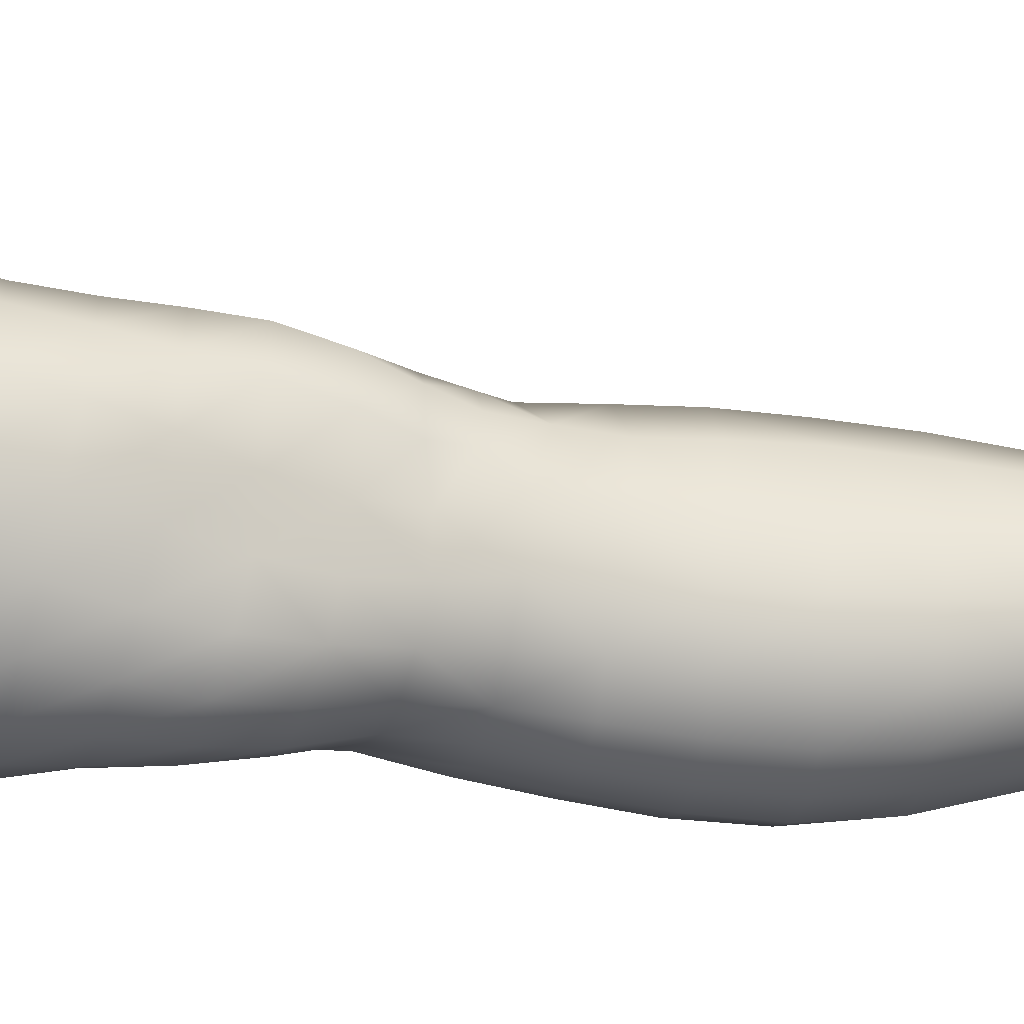
<metadata>
{"format":"obj","ext":"obj","renderer":"f3d","projection":"perspective","resolution":1024,"background":"white","views":[{"elev":20.5,"azim":-95.0,"up":"+Z"}]}
</metadata>
<code>
o SMPLX-mesh-male.001
v 0.1823 -0.5813 -0.007164
v 0.1819 -0.5914 0.03267
v 0.1472 -0.5722 -0.07006
v 0.1157 -0.5703 -0.08675
v 0.1677 -0.6002 0.07011
v 0.1406 -0.606 0.09662
v 0.1068 -0.6053 0.1075
v 0.07895 -0.5634 -0.09207
v 0.03843 -0.5491 -0.08147
v 0.04694 -0.5894 -0.08032
v 0.08188 -0.5954 -0.08844
v 0.165 -0.6087 -0.04318
v 0.1706 -0.5743 -0.04307
v 0.1435 -0.6044 -0.06855
v 0.1774 -0.617 -0.008491
v 0.1785 -0.627 0.0306
v 0.1374 -0.6398 0.09317
v 0.1033 -0.6376 0.1028
v 0.02123 -0.5951 0.06714
v 0.04364 -0.5986 0.08676
v 0.04151 -0.6248 0.07859
v 0.02064 -0.6186 0.05617
v 0.01027 -0.5596 -0.05121
v 0.000429 -0.5717 -0.01776
v 0.004407 -0.5977 -0.02848
v 0.01916 -0.591 -0.05818
v 0.1262 -0.7003 0.08276
v 0.09255 -0.6984 0.08938
v 0.09822 -0.6689 0.09654
v 0.1323 -0.6713 0.08821
v 0.009969 -0.6403 0.0197
v 0.02119 -0.6456 0.04499
v 0.02375 -0.6745 0.03459
v 0.01529 -0.6694 0.008894
v 0.01979 -0.6992 0.001062
v 0.02542 -0.7052 0.02729
v 0.02582 -0.7347 0.01794
v 0.02234 -0.7284 -0.006797
v 0.1641 -0.6365 0.06712
v 0.1676 -0.6918 0.02979
v 0.1538 -0.6986 0.061
v 0.1596 -0.6689 0.06435
v 0.1733 -0.6613 0.03037
v 0.1153 -0.601 -0.08388
v 0.006806 -0.6133 0.03134
v 0.005993 -0.5913 0.04343
v 0.02053 -0.6618 -0.0427
v 0.03613 -0.6593 -0.06576
v 0.02764 -0.6263 -0.06263
v 0.01194 -0.6297 -0.03626
v 0.1418 -0.666 -0.06379
v 0.1587 -0.6722 -0.03813
v 0.1618 -0.6415 -0.04022
v 0.1426 -0.6359 -0.06615
v 0.1675 -0.6817 -0.005006
v 0.1728 -0.6506 -0.006237
v 0.1552 -0.7495 0.02751
v 0.1391 -0.7553 0.0543
v 0.1468 -0.7274 0.05773
v 0.1615 -0.7209 0.02875
v 0.1567 -0.7395 -0.004915
v 0.1618 -0.7107 -0.004715
v 0.1556 -0.7009 -0.03648
v 0.1527 -0.7298 -0.03462
v 0.1384 -0.7226 -0.05679
v 0.1405 -0.6943 -0.06052
v 0.1183 -0.6905 -0.07711
v 0.1185 -0.7181 -0.07272
v 0.09299 -0.6882 -0.08349
v 0.06695 -0.6876 -0.07923
v 0.07263 -0.7155 -0.07638
v 0.096 -0.716 -0.07928
v 0.03406 -0.7199 -0.05123
v 0.05062 -0.717 -0.06738
v 0.0439 -0.689 -0.06697
v 0.02817 -0.6917 -0.04706
v 0.05752 -0.8301 -0.06342
v 0.07488 -0.8266 -0.06786
v 0.06862 -0.7985 -0.06717
v 0.04973 -0.8016 -0.06201
v 0.09204 -0.8245 -0.07368
v 0.1102 -0.8246 -0.07289
v 0.1049 -0.7972 -0.0709
v 0.08689 -0.797 -0.07083
v 0.1365 -0.8045 -0.04831
v 0.1216 -0.7993 -0.06373
v 0.1268 -0.8267 -0.06533
v 0.1402 -0.8319 -0.04957
v 0.1522 -0.8388 -0.02996
v 0.1512 -0.8117 -0.03022
v 0.149 -0.8465 -0.006394
v 0.1519 -0.8198 -0.006995
v 0.138 -0.828 0.02101
v 0.1379 -0.8536 0.0211
v 0.03392 -0.846 -0.01822
v 0.03398 -0.8395 -0.03844
v 0.0274 -0.8117 -0.03196
v 0.02976 -0.8184 -0.01195
v 0.05593 -0.8285 0.02847
v 0.07322 -0.8314 0.05216
v 0.0727 -0.8575 0.04162
v 0.05779 -0.8551 0.01845
v 0.1533 -0.7666 -0.005573
v 0.1489 -0.7766 0.0253
v 0.1361 -0.7503 -0.05298
v 0.1506 -0.7576 -0.03269
v 0.03919 -0.747 -0.05516
v 0.05672 -0.744 -0.06766
v 0.02601 -0.7632 0.008052
v 0.02333 -0.7566 -0.01502
v 0.1063 -0.7828 0.06722
v 0.1315 -0.7817 0.05133
v 0.1269 -0.8077 0.04906
v 0.1027 -0.8088 0.06408
v 0.1522 -0.7939 -0.006511
v 0.1501 -0.7845 -0.03139
v 0.1352 -0.7774 -0.04985
v 0.1194 -0.7724 -0.06508
v 0.1013 -0.7703 -0.07169
v 0.08262 -0.77 -0.07095
v 0.06285 -0.7712 -0.06747
v 0.04412 -0.774 -0.05869
v 0.02492 -0.7842 -0.0238
v 0.02779 -0.791 -0.002654
v 0.09917 -0.8341 0.06024
v 0.1261 -0.8332 0.04773
v 0.1249 -0.8574 0.0428
v 0.09714 -0.8581 0.05155
v 0.09695 -0.8792 0.03967
v 0.07629 -0.8781 0.02936
v 0.09756 -0.8529 -0.07761
v 0.1158 -0.8531 -0.0758
v 0.1322 -0.8553 -0.06771
v 0.1535 -0.8656 -0.03124
v 0.1481 -0.8737 -0.003879
v 0.1349 -0.8795 0.01986
v 0.1195 -0.8789 0.03574
v 0.04894 -0.8961 -0.04603
v 0.04271 -0.8672 -0.04172
v 0.04122 -0.8725 -0.0233
v 0.04821 -0.9005 -0.02721
v 0.06785 -0.8887 -0.07381
v 0.08409 -0.8852 -0.08377
v 0.08046 -0.8551 -0.07256
v 0.06518 -0.8587 -0.06323
v 0.1033 -0.8832 -0.08712
v 0.1224 -0.883 -0.08341
v 0.14 -0.8843 -0.07404
v 0.1462 -0.8593 -0.05303
v 0.153 -0.888 -0.05653
v 0.1563 -0.8946 -0.03112
v 0.1501 -0.9025 0.001575
v 0.1309 -0.939 0.0197
v 0.1278 -0.9088 0.02224
v 0.1536 -0.9325 0.001199
v 0.1047 -1.04 0.007458
v 0.1306 -1.038 0.007603
v 0.1266 -1.074 0.000969
v 0.1039 -1.076 0.001084
v 0.05045 -0.9299 -0.03133
v 0.04951 -0.927 -0.05252
v 0.06791 -0.9206 -0.08368
v 0.08651 -0.9173 -0.09337
v 0.1673 -0.9571 -0.03441
v 0.163 -0.925 -0.03053
v 0.1599 -0.9187 -0.05886
v 0.164 -0.9516 -0.06329
v 0.04847 -1.031 -0.04313
v 0.04842 -1.029 -0.06467
v 0.04576 -0.9941 -0.06271
v 0.04597 -0.9962 -0.0392
v 0.06665 -0.9546 -0.09093
v 0.06621 -0.9893 -0.09532
v 0.08543 -0.9861 -0.1051
v 0.08572 -0.9511 -0.1009
v 0.1634 -1.029 -0.04022
v 0.1676 -0.9918 -0.03771
v 0.1648 -0.9872 -0.06631
v 0.161 -1.025 -0.06709
v 0.1572 -0.9638 -0.003185
v 0.1569 -0.9973 -0.007658
v 0.1337 -1.003 0.01233
v 0.1322 -0.9697 0.01725
v 0.1052 -1.005 0.01299
v 0.1035 -0.9714 0.01679
v 0.0633 -1.105 -0.06333
v 0.05635 -1.066 -0.06412
v 0.05558 -1.069 -0.0444
v 0.06277 -1.108 -0.04596
v 0.08827 -1.023 -0.1042
v 0.06903 -1.025 -0.09568
v 0.07473 -1.063 -0.09113
v 0.09133 -1.062 -0.09878
v 0.151 -1.108 -0.04345
v 0.1576 -1.068 -0.04202
v 0.1551 -1.065 -0.06648
v 0.1479 -1.106 -0.06599
v 0.1235 -1.113 -0.006358
v 0.149 -1.07 -0.01478
v 0.1433 -1.111 -0.02061
v 0.1188 -1.151 -0.0105
v 0.1007 -1.153 -0.009847
v 0.1023 -1.114 -0.00565
v 0.06823 -1.146 -0.04625
v 0.06742 -1.143 -0.06246
v 0.09129 -1.138 -0.09139
v 0.09253 -1.1 -0.09409
v 0.07778 -1.102 -0.08669
v 0.07808 -1.14 -0.08398
v 0.1267 -1.103 -0.09152
v 0.1097 -1.101 -0.09586
v 0.1077 -1.139 -0.09279
v 0.1233 -1.141 -0.08787
v 0.1405 -1.143 -0.0646
v 0.1396 -1.104 -0.08156
v 0.1334 -1.142 -0.07827
v 0.1439 -1.145 -0.04378
v 0.1371 -1.149 -0.02261
v 0.04056 -0.6533 0.07041
v 0.03946 -0.6835 0.06066
v 0.03703 -0.7426 0.04257
v 0.03902 -0.7137 0.05239
v 0.03723 -0.7706 0.03119
v 0.03842 -0.7981 0.01937
v 0.04012 -0.8251 0.007811
v 0.04289 -0.8515 -0.00034
v 0.04872 -0.8774 -0.004871
v 0.05566 -0.9049 -0.00699
v 0.05839 -0.9643 -0.01439
v 0.04772 -0.9623 -0.03512
v 0.05953 -0.9331 -0.01107
v 0.05929 -1.034 -0.02043
v 0.05723 -0.9981 -0.01694
v 0.06456 -1.072 -0.0245
v 0.07038 -1.112 -0.02871
v 0.07548 -1.149 -0.03023
v 0.1426 -0.8019 0.02278
v 0.1188 -0.7455 -0.06814
v 0.09882 -0.7432 -0.07466
v 0.07769 -0.7426 -0.07328
v 0.05444 -0.7771 0.05368
v 0.07767 -0.781 0.0678
v 0.07462 -0.8066 0.06024
v 0.05256 -0.804 0.04297
v 0.1005 -0.9434 0.01928
v 0.07911 -0.9683 0.002433
v 0.07752 -0.9386 0.006848
v 0.09992 -0.9184 0.02447
v 0.1294 -0.9138 -0.0916
v 0.1474 -0.915 -0.07967
v 0.1324 -0.9469 -0.099
v 0.108 -0.9147 -0.09584
v 0.1094 -0.9483 -0.104
v 0.05976 -0.7222 0.07221
v 0.08712 -0.7268 0.08151
v 0.08248 -0.7542 0.07387
v 0.05631 -0.7497 0.06282
v 0.00014 -0.5834 0.01469
v 0.06937 -0.632 0.0964
v 0.07299 -0.6019 0.1029
v 0.06612 -0.6626 0.08861
v 0.06321 -0.6926 0.08062
v 0.06285 -0.8794 0.01223
v 0.07391 -0.9082 0.01314
v 0.08028 -1.002 -0.00153
v 0.08153 -1.037 -0.005765
v 0.08314 -1.075 -0.01056
v 0.08467 -1.114 -0.01518
v 0.08631 -1.152 -0.01748
v 0.002041 -0.6061 0.002545
v 0.007396 -0.6349 -0.007716
v 0.01442 -0.6652 -0.01676
v 0.06091 -0.6585 -0.08108
v 0.08945 -0.6596 -0.08636
v 0.08571 -0.6288 -0.08749
v 0.05421 -0.626 -0.08101
v 0.1177 -0.6621 -0.08046
v 0.1164 -0.6323 -0.08231
v 0.1123 -0.7558 0.07092
v 0.1092 -0.984 -0.1079
v 0.1312 -1.022 -0.1007
v 0.1326 -0.9829 -0.1025
v 0.1099 -1.022 -0.106
v 0.1521 -0.984 -0.08814
v 0.1511 -0.9481 -0.08527
v 0.1535 -1.033 -0.01053
v 0.1106 -1.061 -0.1007
v 0.1295 -1.062 -0.09576
v 0.1454 -1.063 -0.08413
v 0.1497 -1.023 -0.08706
v 0.02014 -0.695 -0.02371
v 0.0242 -0.7237 -0.03034
v 0.0275 -0.7512 -0.03681
v 0.03071 -0.7786 -0.04328
v 0.03488 -0.8061 -0.04974
v 0.04249 -0.8338 -0.05434
v 0.05176 -0.8624 -0.05496
v 0.0555 -0.8921 -0.0614
v 0.04704 -0.96 -0.05822
v 0.05339 -0.9574 -0.0764
v 0.05504 -0.9238 -0.06987
v 0.05267 -0.9921 -0.08089
v 0.05582 -1.027 -0.08177
v 0.06301 -1.064 -0.07914
v 0.07095 -1.141 -0.07448
v 0.06867 -1.103 -0.07638
v 0.1194 -0.7283 0.07658
v 0.07333 -1.179 -0.04405
v 0.07311 -1.209 -0.03989
v 0.07422 -1.207 -0.05588
v 0.07175 -1.177 -0.06001
v 0.08908 -1.172 -0.08952
v 0.07719 -1.174 -0.08149
v 0.1044 -1.172 -0.09108
v 0.1011 -1.203 -0.09043
v 0.1128 -1.204 -0.08285
v 0.1183 -1.173 -0.08545
v 0.1275 -1.175 -0.07565
v 0.13 -1.206 -0.04264
v 0.1365 -1.178 -0.04276
v 0.1338 -1.176 -0.06315
v 0.129 -1.206 -0.06217
v 0.1301 -1.182 -0.02197
v 0.1243 -1.209 -0.02216
v 0.1139 -1.184 -0.01118
v 0.07822 -1.182 -0.02782
v 0.07634 -1.211 -0.0226
v 0.08721 -1.203 -0.08936
v 0.07737 -1.205 -0.07923
v 0.07207 -1.176 -0.07131
v 0.07564 -1.206 -0.06741
v 0.0713 -1.238 -0.05163
v 0.06423 -1.238 -0.03457
v 0.08516 -1.234 -0.08969
v 0.07926 -1.235 -0.07609
v 0.1075 -1.234 -0.08061
v 0.0978 -1.233 -0.09184
v 0.1285 -1.235 -0.06186
v 0.1221 -1.205 -0.07351
v 0.1193 -1.234 -0.0719
v 0.1292 -1.235 -0.04276
v 0.1237 -1.236 -0.01861
v 0.07041 -1.238 -0.01554
v 0.07566 -1.237 -0.0641
v 0.0866 -1.185 -0.01565
v 0.085 -1.212 -0.01077
v 0.09857 -1.186 -0.01003
v 0.1105 -1.212 -0.009501
v 0.09702 -1.213 -0.006344
v 0.08186 -1.238 -0.002063
v 0.1094 -1.238 -0.00404
v 0.09527 -1.237 0.001668
v 0.1301 -1.257 -0.0647
v 0.1331 -1.258 -0.04561
v 0.1168 -1.257 -0.07453
v 0.09684 -1.256 -0.09558
v 0.1062 -1.256 -0.08451
v 0.07994 -1.257 0.008897
v 0.06936 -1.26 -0.009542
v 0.09545 -1.255 0.01447
v 0.1118 -1.256 0.006119
v 0.06208 -1.261 -0.03117
v 0.0681 -1.26 -0.04944
v 0.07346 -1.259 -0.06191
v 0.08338 -1.257 -0.08994
v 0.07907 -1.258 -0.07377
v 0.1246 -1.259 -0.01564
v 0.09857 -0.8974 0.02985
v 0.0837 -0.8939 0.02404
v 0.1152 -0.8958 0.03092
f 8 10 9
f 17 7 18
f 27 29 28
f 31 33 32
f 35 37 36
f 6 39 5
f 40 42 41
f 51 53 52
f 22 46 45
f 55 43 40
f 62 64 63
f 73 75 74
f 69 71 70
f 77 79 78
f 95 97 96
f 85 87 86
f 89 92 91
f 64 105 65
f 116 85 117
f 82 131 81
f 134 150 149
f 119 84 120
f 180 182 181
f 194 196 195
f 218 198 201
f 142 144 143
f 210 212 211
f 37 223 221
f 183 184 182
f 189 205 204
f 111 113 112
f 168 170 169
f 133 147 132
f 124 225 224
f 156 158 157
f 220 32 33
f 214 215 197
f 221 36 37
f 109 38 110
f 91 134 89
f 225 95 226
f 13 15 12
f 80 121 79
f 99 101 100
f 143 162 142
f 229 160 230
f 189 234 188
f 145 78 144
f 190 192 191
f 226 140 227
f 165 180 164
f 232 171 168
f 241 243 242
f 251 252 249
f 93 113 126
f 105 118 238
f 254 256 255
f 124 110 123
f 9 26 23
f 221 241 257
f 102 227 263
f 264 231 247
f 24 270 258
f 273 275 274
f 274 278 277
f 70 74 75
f 111 256 242
f 244 100 243
f 61 106 64
f 107 74 108
f 72 240 71
f 79 120 84
f 185 265 184
f 211 288 210
f 268 202 203
f 195 200 194
f 104 115 103
f 292 110 38
f 294 107 122
f 294 97 123
f 297 96 296
f 191 304 303
f 57 59 58
f 280 175 253
f 81 144 78
f 88 90 89
f 203 267 268
f 197 217 214
f 235 204 236
f 94 135 91
f 281 289 288
f 116 103 115
f 239 68 238
f 50 272 271
f 299 301 300
f 206 211 212
f 145 298 297
f 66 68 67
f 1 16 15
f 149 89 134
f 286 177 181
f 80 296 295
f 76 292 291
f 240 121 108
f 251 284 282
f 106 117 105
f 227 141 228
f 30 18 29
f 54 12 53
f 31 270 271
f 276 11 275
f 222 262 220
f 53 15 56
f 56 16 43
f 275 44 278
f 55 63 52
f 104 58 112
f 274 70 273
f 259 219 261
f 219 22 32
f 182 286 181
f 282 253 251
f 179 284 178
f 164 181 177
f 173 303 302
f 161 230 160
f 162 175 172
f 166 151 165
f 183 155 153
f 185 153 245
f 248 247 245
f 252 147 249
f 262 255 28
f 193 283 287
f 34 36 33
f 161 298 301
f 232 188 234
f 23 25 24
f 308 310 309
f 312 209 206
f 314 316 315
f 329 330 313
f 323 319 320
f 323 201 325
f 332 309 310
f 336 315 316
f 310 344 332
f 176 199 195
f 281 280 282
f 197 289 196
f 146 163 143
f 235 267 234
f 165 152 155
f 267 156 266
f 341 322 319
f 193 208 192
f 43 39 42
f 247 229 246
f 327 345 326
f 202 345 347
f 347 348 325
f 311 204 205
f 214 320 321
f 308 236 204
f 218 320 217
f 314 206 212
f 346 343 350
f 213 318 317
f 353 340 338
f 352 358 360
f 184 157 182
f 184 266 156
f 324 325 348
f 83 118 86
f 138 140 139
f 87 132 82
f 115 90 116
f 132 146 131
f 206 208 207
f 135 151 134
f 172 174 173
f 186 188 187
f 138 160 141
f 153 152 154
f 176 178 177
f 224 99 244
f 266 234 267
f 233 230 171
f 102 225 226
f 92 237 93
f 362 343 333
f 363 333 332
f 356 334 337
f 342 354 341
f 351 367 342
f 129 369 368
f 102 130 101
f 313 328 329
f 260 18 7
f 28 261 262
f 248 370 368
f 369 248 368
f 279 255 256
f 351 349 352
f 307 28 255
f 257 242 256
f 265 232 266
f 273 75 48
f 174 191 173
f 27 59 41
f 32 45 31
f 112 237 104
f 17 42 39
f 126 94 93
f 114 126 113
f 30 41 42
f 137 128 129
f 60 41 59
f 88 133 87
f 285 178 284
f 45 258 270
f 138 297 298
f 208 305 306
f 215 213 210
f 162 300 301
f 119 238 118
f 263 369 130
f 172 302 300
f 34 271 272
f 290 196 289
f 170 300 302
f 280 190 174
f 54 277 278
f 187 303 304
f 29 259 261
f 96 295 296
f 35 272 291
f 340 316 339
f 339 317 318
f 123 293 294
f 370 136 137
f 72 67 68
f 305 313 330
f 207 287 211
f 16 5 39
f 331 311 330
f 331 335 344
f 215 288 289
f 14 278 44
f 160 228 141
f 355 336 340
f 259 20 21
f 47 49 48
f 125 127 126
f 248 153 154
f 142 301 298
f 290 282 284
f 123 98 124
f 245 246 185
f 25 271 270
f 242 114 111
f 131 143 144
f 81 83 82
f 129 101 130
f 128 100 101
f 93 91 92
f 198 199 158
f 194 218 217
f 122 295 294
f 65 238 68
f 261 220 262
f 136 152 135
f 201 203 202
f 244 223 224
f 268 236 269
f 58 307 279
f 57 103 61
f 186 305 205
f 61 60 57
f 11 4 44
f 164 166 165
f 150 250 148
f 250 167 285
f 179 195 196
f 246 233 265
f 287 281 288
f 159 198 158
f 192 306 304
f 48 76 47
f 50 26 49
f 109 224 223
f 51 67 277
f 52 66 51
f 349 350 352
f 361 352 360
f 171 299 170
f 188 169 187
f 319 321 320
f 312 315 328
f 334 329 328
f 324 341 319
f 40 62 55
f 47 291 272
f 348 342 324
f 167 177 178
f 317 212 213
f 337 357 356
f 205 330 311
f 338 339 322
f 326 269 236
f 350 359 358
f 49 10 276
f 326 309 327
f 333 327 309
f 337 328 315
f 220 36 222
f 325 202 347
f 322 318 321
f 347 346 349
f 129 370 137
f 52 56 55
f 253 163 252
f 344 366 364
f 186 304 306
f 38 291 292
f 285 249 250
f 169 302 303
f 199 157 158
f 82 86 87
f 338 354 353
f 48 276 273
f 297 77 145
f 73 293 292
f 125 243 100
f 14 4 3
f 222 257 254
f 263 228 264
f 149 148 133
f 69 277 67
f 86 117 85
f 112 279 111
f 216 321 318
f 148 249 147
f 332 364 363
f 365 335 334
f 71 108 74
f 95 139 140
f 120 239 119
f 84 78 79
f 136 127 137
f 65 63 64
f 108 122 107
f 12 3 13
f 19 21 20
f 8 11 10
f 17 6 7
f 27 30 29
f 31 34 33
f 35 38 37
f 6 17 39
f 40 43 42
f 51 54 53
f 22 19 46
f 55 56 43
f 62 61 64
f 73 76 75
f 69 72 71
f 77 80 79
f 95 98 97
f 85 88 87
f 89 90 92
f 64 106 105
f 116 90 85
f 82 132 131
f 134 151 150
f 119 83 84
f 180 183 182
f 194 197 196
f 218 200 198
f 142 145 144
f 210 213 212
f 37 109 223
f 183 185 184
f 189 186 205
f 111 114 113
f 168 171 170
f 133 148 147
f 124 98 225
f 156 159 158
f 220 219 32
f 214 216 215
f 221 222 36
f 109 37 38
f 91 135 134
f 225 98 95
f 13 1 15
f 80 122 121
f 99 102 101
f 143 163 162
f 229 231 160
f 189 235 234
f 145 77 78
f 190 193 192
f 226 95 140
f 165 155 180
f 232 233 171
f 241 244 243
f 251 253 252
f 93 237 113
f 105 117 118
f 254 257 256
f 124 109 110
f 9 10 26
f 221 223 241
f 102 226 227
f 264 228 231
f 24 25 270
f 273 276 275
f 274 275 278
f 70 71 74
f 111 279 256
f 244 99 100
f 61 103 106
f 107 73 74
f 72 239 240
f 79 121 120
f 185 246 265
f 211 287 288
f 268 269 202
f 195 199 200
f 104 237 115
f 292 293 110
f 294 293 107
f 294 295 97
f 297 139 96
f 191 192 304
f 57 60 59
f 280 174 175
f 81 131 144
f 88 85 90
f 203 159 267
f 197 194 217
f 235 189 204
f 94 136 135
f 281 290 289
f 116 106 103
f 239 72 68
f 50 47 272
f 299 161 301
f 206 207 211
f 145 142 298
f 66 65 68
f 1 2 16
f 149 88 89
f 286 176 177
f 80 77 296
f 76 73 292
f 240 120 121
f 251 285 284
f 106 116 117
f 227 140 141
f 30 17 18
f 54 14 12
f 31 45 270
f 276 10 11
f 222 254 262
f 53 12 15
f 56 15 16
f 275 11 44
f 55 62 63
f 104 57 58
f 274 69 70
f 259 21 219
f 219 21 22
f 182 157 286
f 282 280 253
f 179 290 284
f 164 180 181
f 173 191 303
f 161 299 230
f 162 163 175
f 166 150 151
f 183 180 155
f 185 183 153
f 248 264 247
f 252 146 147
f 262 254 255
f 193 190 283
f 34 35 36
f 161 138 298
f 232 168 188
f 23 26 25
f 308 311 310
f 312 313 209
f 314 317 316
f 329 331 330
f 323 324 319
f 323 218 201
f 332 333 309
f 336 337 315
f 310 331 344
f 176 286 199
f 281 283 280
f 197 215 289
f 146 252 163
f 235 268 267
f 165 151 152
f 267 159 156
f 341 338 322
f 193 207 208
f 43 16 39
f 247 231 229
f 327 346 345
f 202 269 345
f 347 349 348
f 311 308 204
f 214 217 320
f 308 326 236
f 218 323 320
f 314 312 206
f 346 327 343
f 213 216 318
f 353 355 340
f 352 350 358
f 184 156 157
f 184 265 266
f 324 323 325
f 83 119 118
f 138 141 140
f 87 133 132
f 115 92 90
f 132 147 146
f 206 209 208
f 135 152 151
f 172 175 174
f 186 189 188
f 138 161 160
f 153 155 152
f 176 179 178
f 224 225 99
f 266 232 234
f 233 229 230
f 102 99 225
f 92 115 237
f 362 359 343
f 363 362 333
f 356 365 334
f 342 367 354
f 351 361 367
f 129 130 369
f 102 263 130
f 313 312 328
f 260 259 18
f 28 29 261
f 248 154 370
f 369 264 248
f 279 307 255
f 351 348 349
f 307 27 28
f 257 241 242
f 265 233 232
f 273 70 75
f 174 190 191
f 27 307 59
f 32 22 45
f 112 113 237
f 17 30 42
f 126 127 94
f 114 125 126
f 30 27 41
f 137 127 128
f 60 40 41
f 88 149 133
f 285 167 178
f 45 46 258
f 138 139 297
f 208 209 305
f 215 216 213
f 162 172 300
f 119 239 238
f 263 264 369
f 172 173 302
f 34 31 271
f 290 179 196
f 170 299 300
f 280 283 190
f 54 51 277
f 187 169 303
f 29 18 259
f 96 97 295
f 35 34 272
f 340 336 316
f 339 316 317
f 123 110 293
f 370 154 136
f 72 69 67
f 305 209 313
f 207 193 287
f 16 2 5
f 331 310 311
f 331 329 335
f 215 210 288
f 14 54 278
f 160 231 228
f 355 357 336
f 259 260 20
f 47 50 49
f 125 128 127
f 248 245 153
f 142 162 301
f 290 281 282
f 123 97 98
f 245 247 246
f 25 50 271
f 242 243 114
f 131 146 143
f 81 84 83
f 129 128 101
f 128 125 100
f 93 94 91
f 198 200 199
f 194 200 218
f 122 80 295
f 65 105 238
f 261 219 220
f 136 154 152
f 201 198 203
f 244 241 223
f 268 235 236
f 58 59 307
f 57 104 103
f 186 306 305
f 61 62 60
f 11 8 4
f 164 167 166
f 150 166 250
f 250 166 167
f 179 176 195
f 246 229 233
f 287 283 281
f 159 203 198
f 192 208 306
f 48 75 76
f 50 25 26
f 109 124 224
f 51 66 67
f 52 63 66
f 349 346 350
f 361 351 352
f 171 230 299
f 188 168 169
f 319 322 321
f 312 314 315
f 334 335 329
f 324 342 341
f 40 60 62
f 47 76 291
f 348 351 342
f 167 164 177
f 317 314 212
f 337 336 357
f 205 305 330
f 338 340 339
f 326 345 269
f 350 343 359
f 49 26 10
f 326 308 309
f 333 343 327
f 337 334 328
f 220 33 36
f 325 201 202
f 322 339 318
f 347 345 346
f 129 368 370
f 52 53 56
f 253 175 163
f 344 335 366
f 186 187 304
f 38 35 291
f 285 251 249
f 169 170 302
f 199 286 157
f 82 83 86
f 338 341 354
f 48 49 276
f 297 296 77
f 73 107 293
f 125 114 243
f 14 44 4
f 222 221 257
f 263 227 228
f 149 150 148
f 69 274 277
f 86 118 117
f 112 58 279
f 216 214 321
f 148 250 249
f 332 344 364
f 365 366 335
f 71 240 108
f 95 96 139
f 120 240 239
f 84 81 78
f 136 94 127
f 65 66 63
f 108 121 122
f 12 14 3
f 19 22 21

</code>
